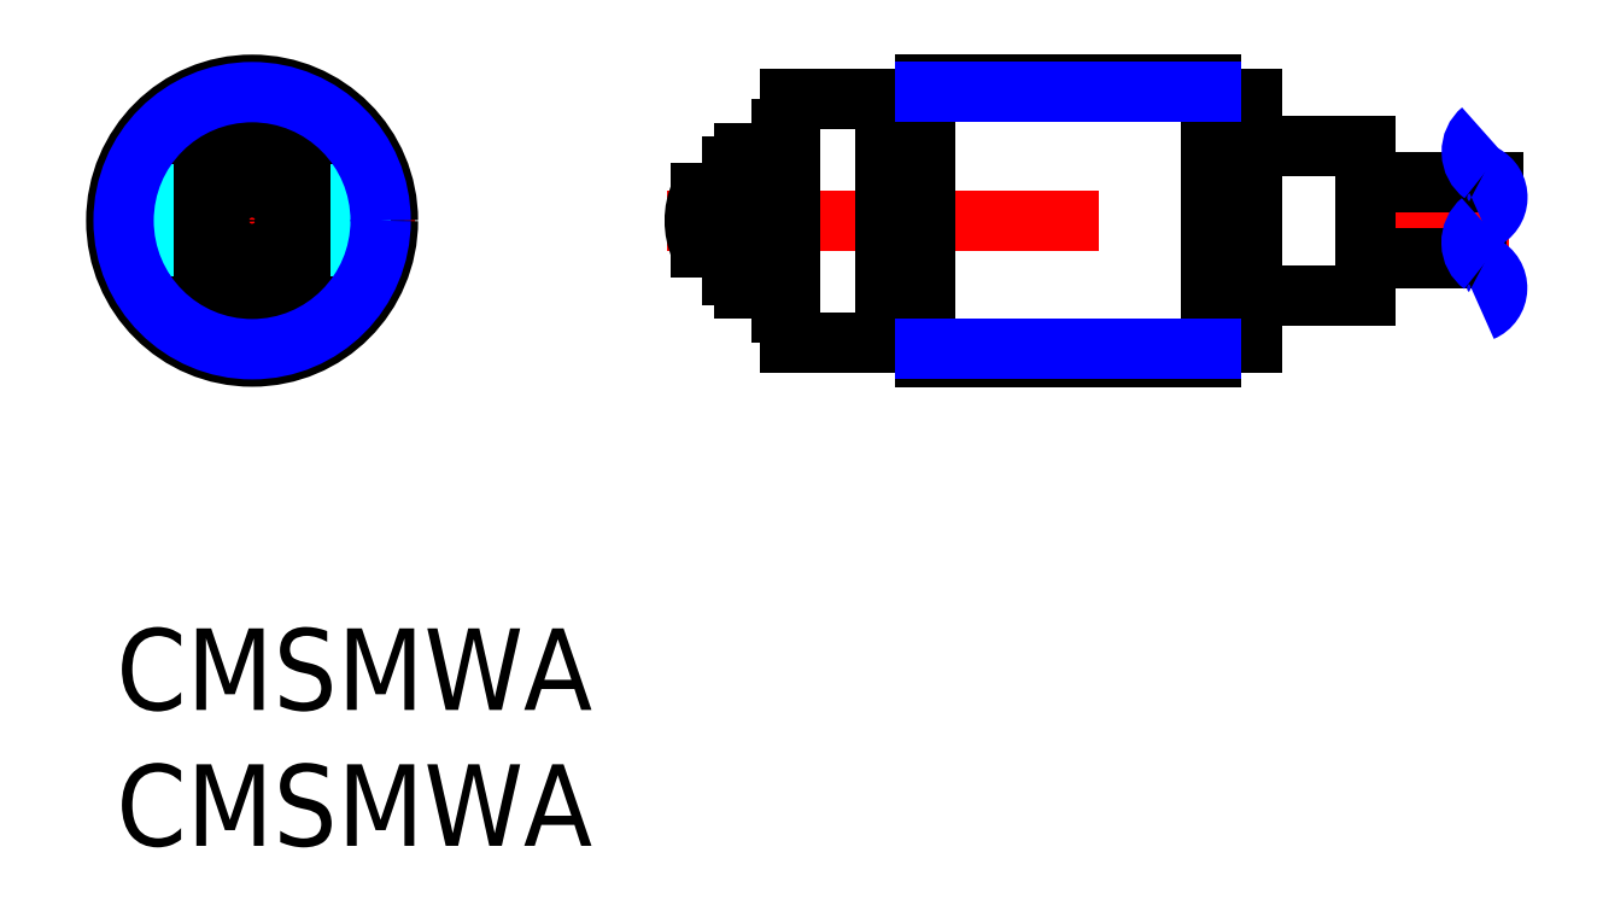
<metadata>
{"format":"dxf","ext":"dxf","renderer":"ezdxf+matplotlib","layout":"modelspace","background":"white","min_lineweight":24,"dpi":150}
</metadata>
<code>
0
SECTION
2
ENTITIES
0
INSERT
8
MSM_CONTINUOUS
2
*U17
10
0
20
0
30
0
0
INSERT
8
MSM_CONTINUOUS
2
*U18
10
0
20
0
30
0
0
LINE
8
MSM_CENTER
10
-1
20
15
30
0
11
11
21
15
31
0
0
LINE
8
MSM_CENTER
10
5
20
9
30
0
11
5
21
21
31
0
0
CIRCLE
8
MSM_CONTINUOUS
10
5
20
15
30
0
40
5
0
CIRCLE
8
MSM_CONTINUOUS
10
5
20
15
30
0
40
4.5
0
CIRCLE
8
MSM_CONTINUOUS
10
5
20
15
30
0
40
3.35
0
CIRCLE
8
MSM_CONTINUOUS
10
5
20
15
30
0
40
3.96
0
CIRCLE
8
MSM_CONTINUOUS
10
5
20
15
30
0
40
2.5
0
CIRCLE
8
MSM_CONTINUOUS
10
5
20
15
30
0
40
2
0
CIRCLE
8
MSM_CONTINUOUS
10
5
20
15
30
0
40
1
0
LINE
8
MSM_CENTER
10
20.29
20
15
30
0
11
51.26
21
15
31
0
0
ARC
8
MSM_CONTINUOUS
10
23.79
20
15
30
0
40
2.5
50
156.4
51
203.6
0
LINE
8
MSM_CONTINUOUS
10
21.5
20
14
30
0
11
22.69
21
14
31
0
0
LINE
8
MSM_CONTINUOUS
10
22.69
20
16
30
0
11
21.5
21
16
31
0
0
LINE
8
MSM_CONTINUOUS
10
21.5
20
16
30
0
11
21.5
21
14
31
0
0
LINE
8
MSM_CONTINUOUS
10
45.99
20
13.6
30
0
11
50.07
21
13.6
31
0
0
LINE
8
MSM_CONTINUOUS
10
50.66
20
16.4
30
0
11
45.99
21
16.4
31
0
0
LINE
8
MSM_CONTINUOUS
10
22.69
20
13
30
0
11
23.09
21
13
31
0
0
LINE
8
MSM_CONTINUOUS
10
23.09
20
17
30
0
11
22.69
21
17
31
0
0
LINE
8
MSM_CONTINUOUS
10
22.69
20
17
30
0
11
22.69
21
13
31
0
0
ARC
8
MSM_CONTINUOUS
10
24.4
20
13.31
30
0
40
0.4111
50
221.6
51
281.6
0
ARC
8
MSM_CONTINUOUS
10
24.4
20
16.69
30
0
40
0.4111
50
78.43
51
138.4
0
LINE
8
MSM_CONTINUOUS
10
24.09
20
17.2
30
0
11
24.09
21
12.8
31
0
0
ARC
8
MSM_CONTINUOUS
10
23.79
20
12.8
30
0
40
0.3
50
270
51
0
0
ARC
8
MSM_CONTINUOUS
10
23.79
20
17.2
30
0
40
0.3
50
8.538e-07
51
90
0
LINE
8
MSM_CONTINUOUS
10
23.09
20
12.5
30
0
11
23.79
21
12.5
31
0
0
LINE
8
MSM_CONTINUOUS
10
23.79
20
17.5
30
0
11
23.09
21
17.5
31
0
0
LINE
8
MSM_CONTINUOUS
10
23.09
20
17.5
30
0
11
23.09
21
12.5
31
0
0
LINE
8
MSM_CONTINUOUS
10
41.79
20
12.25
30
0
11
45.99
21
12.25
31
0
0
LINE
8
MSM_CONTINUOUS
10
45.99
20
17.75
30
0
11
41.79
21
17.75
31
0
0
LINE
8
MSM_CONTINUOUS
10
45.99
20
17.75
30
0
11
45.99
21
12.25
31
0
0
LINE
8
MSM_CONTINUOUS
10
24.48
20
18.39
30
0
11
24.48
21
11.61
31
0
0
ARC
8
MSM_CONTINUOUS
10
25.16
20
11.61
30
0
40
0.6843
50
180
51
236.9
0
ARC
8
MSM_CONTINUOUS
10
25.16
20
18.39
30
0
40
0.6843
50
123.1
51
180
0
LINE
8
MSM_CONTINUOUS
10
40.79
20
17.06
30
0
11
40.79
21
12.94
31
0
0
LINE
8
MSM_CONTINUOUS
10
41.79
20
19.5
30
0
11
41.79
21
10.5
31
0
0
LINE
8
MSM_CONTINUOUS
10
41.79
20
12.94
30
0
11
40.79
21
12.94
31
0
0
LINE
8
MSM_CONTINUOUS
10
41.79
20
17.06
30
0
11
40.79
21
17.06
31
0
0
LINE
8
MSM_CONTINUOUS
10
40.29
20
10.5
30
0
11
41.79
21
10.5
31
0
0
LINE
8
MSM_CONTINUOUS
10
41.79
20
19.5
30
0
11
40.29
21
19.5
31
0
0
LINE
8
MSM_CONTINUOUS
10
28.29
20
19.5
30
0
11
28.29
21
10.5
31
0
0
LINE
8
MSM_CONTINUOUS
10
28.29
20
17.06
30
0
11
29.29
21
17.06
31
0
0
LINE
8
MSM_CONTINUOUS
10
29.29
20
17.06
30
0
11
29.29
21
12.94
31
0
0
LINE
8
MSM_CONTINUOUS
10
28.29
20
12.94
30
0
11
29.29
21
12.94
31
0
0
LINE
8
MSM_CONTINUOUS
10
24.79
20
10.5
30
0
11
29.79
21
10.5
31
0
0
LINE
8
MSM_CONTINUOUS
10
29.79
20
19.5
30
0
11
24.79
21
19.5
31
0
0
LINE
8
MSM_CONTINUOUS
10
24.79
20
19.5
30
0
11
24.79
21
10.5
31
0
0
LINE
8
MSM_CONTINUOUS
10
29.79
20
10
30
0
11
40.29
21
10
31
0
0
LINE
8
MSM_CONTINUOUS
10
40.29
20
20
30
0
11
29.79
21
20
31
0
0
LINE
8
MSM_CONTINUOUS
10
40.29
20
20
30
0
11
40.29
21
10
31
0
0
LINE
8
MSM_CONTINUOUS
10
29.79
20
20
30
0
11
29.79
21
10
31
0
0
LINE
8
MSM_DASHED
10
1
20
17.06
30
0
11
1
21
12.94
31
0
0
LINE
8
MSM_DASHED
10
9
20
12.94
30
0
11
9
21
17.06
31
0
0
LINE
8
MSM_NARROW
10
29.79
20
19.73
30
0
11
40.29
21
19.73
31
0
0
LINE
8
MSM_NARROW
10
29.79
20
10.27
30
0
11
40.29
21
10.27
31
0
0
CIRCLE
8
MSM_NARROW
10
5
20
15
30
0
40
4.73
0
ARC
8
MSM_NARROW
10
49.89
20
12.52
30
0
40
0.9316
50
292.7
51
63.64
0
ARC
8
MSM_NARROW
10
50.92
20
14.2
30
0
40
1.041
50
129.5
51
233.7
0
ARC
8
MSM_NARROW
10
49.9
20
15.86
30
0
40
0.9316
50
292.7
51
63.64
0
ARC
8
MSM_NARROW
10
50.93
20
17.53
30
0
40
1.041
50
129.5
51
233.7
0
ENDSEC
0
EOF

</code>
